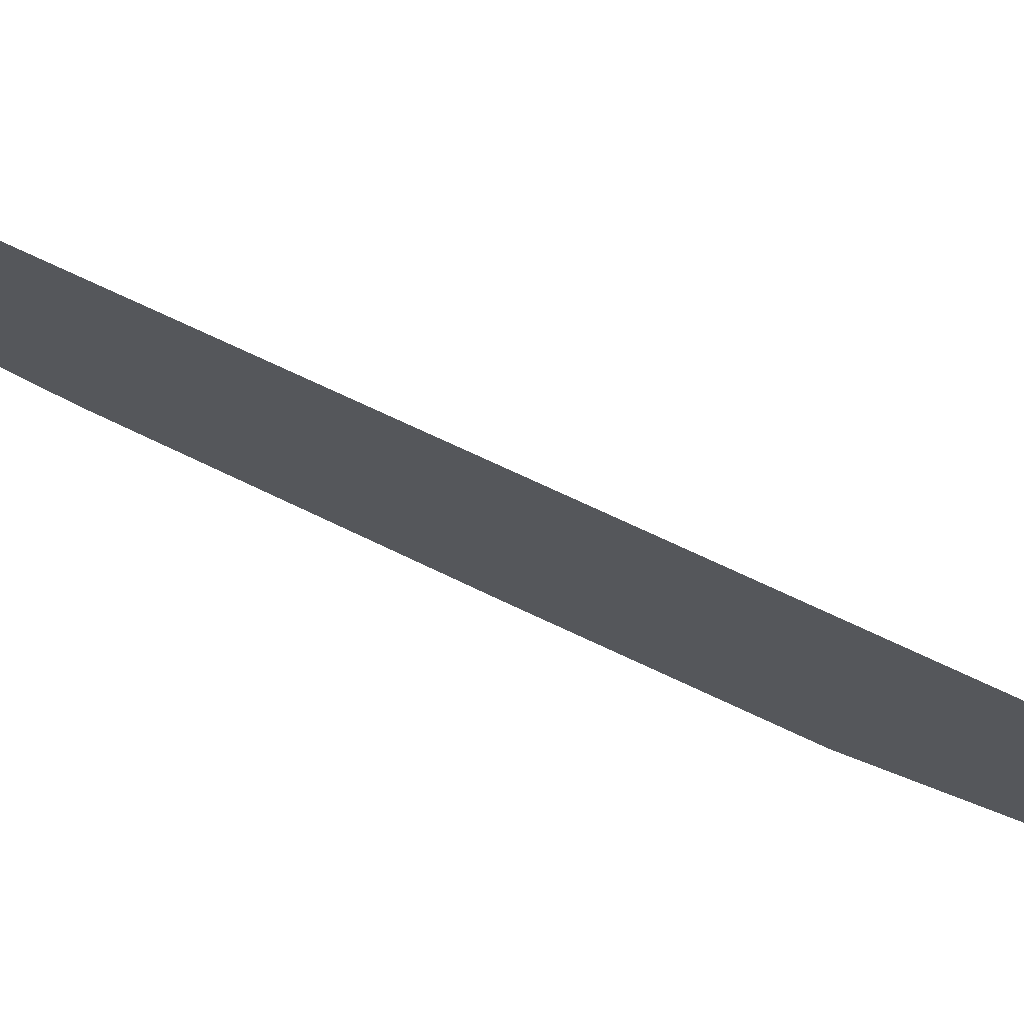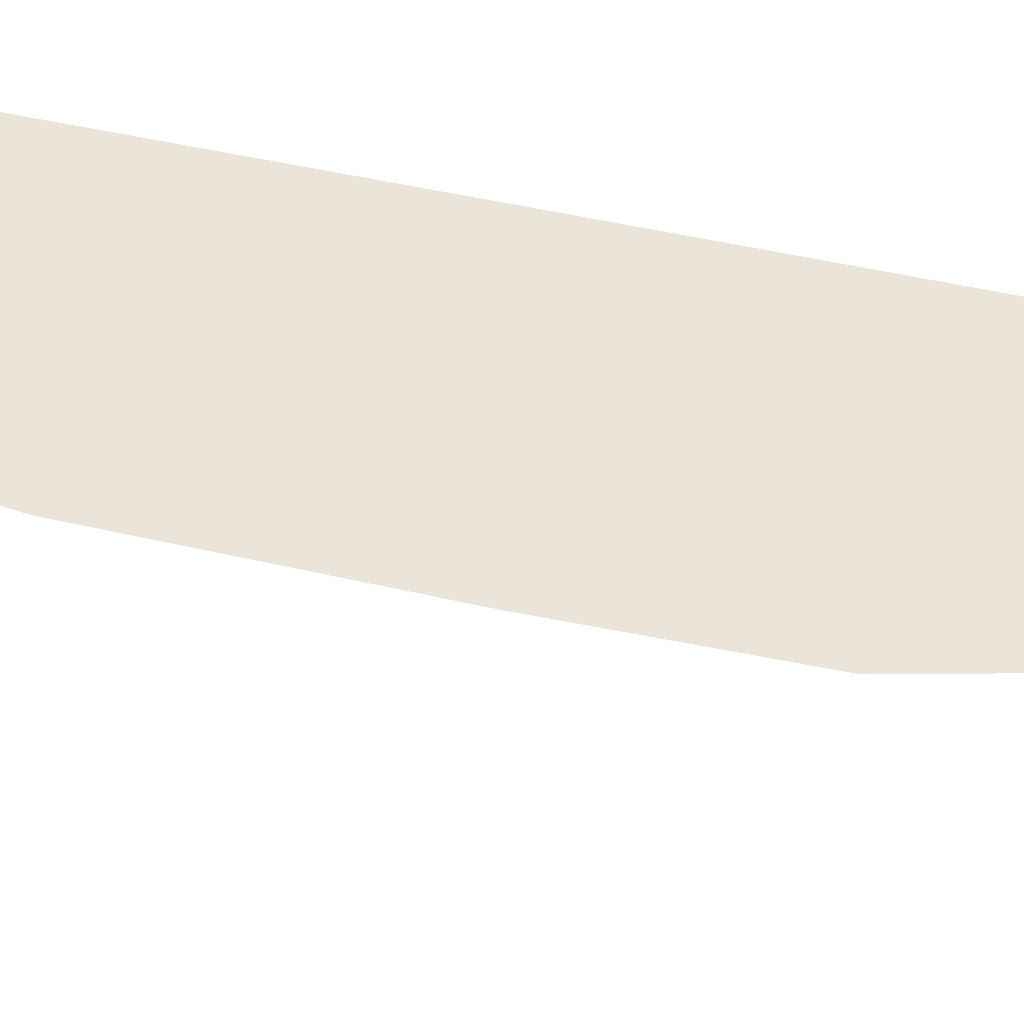
<metadata>
{"format":"obj","ext":"obj","renderer":"f3d","projection":"perspective","resolution":1024,"background":"white","views":[{"elev":59.0,"azim":118.0,"up":"+Y"},{"elev":-60.0,"azim":78.6,"up":"+Y"}]}
</metadata>
<code>
v -107.8 92 20.67
v -107.8 92 11.08
v -107.8 92 8.637
v -107.8 92 16.54
v -107.8 92 3.522
v -108.3 92 -30.38
v -107.8 92 32.55
v -107.8 92 1.089
v -108.3 91.17 -16.47
v -107.8 92 23.75
v -107.8 92 22.88
v -107.9 91.58 24.05
v -107.8 92 14.09
v -108 92 -16.01
v -107.8 92 31.86
v -107.8 92 5.655
v -108 92 37.98
v -107.9 92 35.71
v -107.9 92 -10.24
v -107.9 92 -7.873
v -107.8 92 26.14
v -107.9 92 -4.837
v -107.9 92 -7.025
v -107.9 92 35.01
v -108.1 92 -21.68
v -107.8 92 28.65
v -107.8 92 17.48
v -107.8 92 29.5
v -107.8 92 19.71
v -107.8 92 6.269
v -107.8 92 11.74
v -107.9 92 -3.912
v -108.2 92 -27.82
v -107.8 92 -1.472
v -108.1 92 -19.22
v -108.2 92 -25.52
v -108 92 -12.56
v -108 92 -15.73
v -108 92 -13.07
v -108 92 -18.14
v -108.1 92 -23.32
v -108 91.27 9.74
v -108 91.08 10.65
v -108 91.32 8.768
v -108.4 91.46 -28.4
v -108.4 91.36 -27.58
v -108.2 90.78 2.645
v -108.1 90.99 1.819
v -108 91.44 32.49
v -108.1 90.82 4.526
v -108 91.2 6.766
v -108.1 91.22 36.7
v -108.3 90.96 37.99
v -108.2 90.89 -8.218
v -108.2 90.88 -8.913
v -108.3 91.91 -30.33
v -108.3 92 -31.11
v -108.1 91.18 35.42
v -108 91.26 23.21
v -108 91.32 17.01
v -108 91.45 31.41
v -108 91.26 19.8
v -108 91.3 18.81
v -108 91.21 17.78
v -108 91.27 7.462
v -108.1 91.25 33.62
v -108 91.2 11.93
v -108 91.3 22.1
v -108.1 91 -4.046
v -108.2 90.94 -4.422
v -108.1 91.18 0.5371
v -108.2 90.92 -7.601
v -108.2 90.98 -6.532
v -108 91.35 -1.765
v -108.1 91.11 -2.946
v -108 91.16 21.01
v -108 91.15 24.28
v -108.4 91.21 -23.45
v -108 91.33 -0.5623
v -108.4 90.8 -19.31
v -108 91.29 13.04
v -108 91.18 14.05
v -108.5 90.46 -18.23
v -108.4 91.08 -21.25
v -107.9 91.53 29.37
v -108 91.48 28.55
v -108.5 90.54 -17.11
v -108.5 90.41 -16.36
v -108.3 90.99 -13.61
v -108.4 90.65 -15.67
v -108 91.26 14.71
v -108.2 90.98 -5.735
v -108 91.44 27.56
v -108 91.3 25.58
v -108.4 91.19 -26.26
v -108.4 91.16 -25.3
v -108 91.39 26.42
v -108.2 90.95 -11.47
v -108.3 90.84 -14.41
v -108.3 90.82 -12.59
v -108.3 90.7 -10.52
v -107.9 91.59 10.34
v -107.8 92 9.859
v -107.9 91.65 9.242
v -108.2 92 -29.05
v -108.3 91.87 -29.7
v -108.4 91.67 -29.28
v -107.8 92 2.305
v -108 91.4 3.017
v -108 91.43 2.135
v -107.8 92 4.588
v -108 91.46 5.127
v -108 91.41 4.042
v -107.9 91.55 6.089
v -108.1 91.02 5.749
v -107.9 92 36.85
v -107.9 92 -9.054
v -108.1 91.41 -9.506
v -107.8 92 24.94
v -108.1 90.78 3.455
v -107.8 92 30.68
v -107.9 91.75 30.09
v -108 91.48 30.58
v -107.8 92 18.59
v -107.9 91.63 18.19
v -107.8 92 7.453
v -107.9 91.65 8.076
v -107.9 91.61 6.821
v -107.8 92 33.78
v -108 91.61 34.28
v -108.1 91.17 34.7
v -107.8 92 21.78
v -107.9 91.62 21.94
v -107.9 92 -2.692
v -108 91.6 -2.819
v -107.8 92 -0.1916
v -107.9 91.62 -0.4286
v -108.3 91.31 -18.48
v -108.1 92 -22.5
v -107.8 92 12.92
v -107.9 91.63 12.41
v -108.1 92 -20.45
v -108.3 91.39 -20.12
v -108.4 90.94 -20.27
v -108.2 91.35 -15.51
v -108 92 -17.07
v -108.3 91.27 -17.56
v -107.8 92 15.32
v -107.9 91.64 15.01
v -108 91.29 15.83
v -107.9 92 -5.931
v -108 91.48 -5.239
v -108 91.51 -6.93
v -107.8 92 27.4
v -107.9 91.71 26.96
v -108.2 92 -26.67
v -108.3 91.63 -27.08
v -108.3 91.53 -24.61
v -108.4 91.19 -24.42
v -108.2 92 -24.42
v -108.2 91.63 -22.63
v -108.4 91.15 -22.28
v -107.9 92 -11.4
v -108.1 91.32 -10.48
v -108.1 91.45 -12
v -108 92 -14.4
v -108.1 91.45 -14.72
v -108.3 90.79 -9.718
v -108.1 91.44 -8.698
v -107.9 91.64 19.22
v -108.1 91.48 37.38
f 2 43 102
f 103 102 42
f 3 104 44
f 6 105 106
f 106 105 107
f 33 46 45
f 108 109 110
f 8 110 48
f 59 10 12
f 15 7 49
f 111 112 113
f 114 115 112
f 18 116 52
f 19 117 118
f 6 56 57
f 119 21 94
f 24 18 58
f 24 58 131
f 11 10 59
f 113 120 109
f 4 27 60
f 28 121 122
f 122 121 123
f 15 49 61
f 27 124 125
f 27 125 64
f 16 30 114
f 126 127 65
f 114 128 51
f 129 24 130
f 7 66 49
f 66 130 131
f 2 31 67
f 76 132 133
f 22 32 69
f 22 69 70
f 8 48 71
f 18 52 58
f 32 134 135
f 1 76 62
f 29 1 62
f 12 77 59
f 34 136 137
f 137 71 79
f 35 40 138
f 139 25 161
f 2 67 43
f 31 140 141
f 31 141 67
f 13 82 81
f 34 79 74
f 142 35 143
f 84 143 144
f 26 28 85
f 26 85 86
f 9 88 87
f 4 60 150
f 40 146 147
f 40 147 138
f 13 148 149
f 151 152 92
f 21 154 155
f 27 64 60
f 12 119 77
f 33 156 157
f 33 157 46
f 1 132 76
f 158 78 159
f 22 70 152
f 36 96 95
f 36 160 158
f 21 97 94
f 13 91 82
f 163 164 98
f 38 166 167
f 38 167 145
f 9 90 88
f 39 37 100
f 39 100 89
f 37 165 100
f 38 145 14
f 118 168 164
f 3 44 127
f 20 23 153
f 20 153 72
f 102 43 42
f 3 103 104
f 103 2 102
f 104 103 42
f 104 42 44
f 105 45 107
f 45 105 33
f 6 106 56
f 107 56 106
f 8 108 110
f 108 5 109
f 110 109 47
f 110 47 48
f 5 111 113
f 111 16 112
f 113 112 50
f 16 114 112
f 114 51 115
f 112 115 50
f 116 17 171
f 118 169 55
f 54 169 20
f 169 118 117
f 10 119 12
f 5 113 109
f 113 50 120
f 109 120 47
f 121 61 123
f 61 121 15
f 28 122 85
f 123 85 122
f 124 29 170
f 62 63 170
f 63 125 124
f 125 63 64
f 114 30 128
f 30 126 128
f 126 3 127
f 128 126 65
f 128 65 51
f 7 129 66
f 130 66 129
f 24 131 130
f 132 11 133
f 11 68 133
f 72 153 73
f 134 74 135
f 74 134 34
f 136 71 137
f 71 136 8
f 34 137 79
f 35 138 80
f 161 41 139
f 140 81 141
f 81 140 13
f 141 81 67
f 80 138 83
f 25 142 84
f 143 84 142
f 35 80 143
f 144 143 80
f 9 14 145
f 146 9 147
f 9 146 14
f 87 147 9
f 147 83 138
f 83 147 87
f 148 150 149
f 150 148 4
f 13 149 91
f 150 91 149
f 23 151 153
f 151 22 152
f 73 151 92
f 153 151 73
f 154 86 93
f 86 154 26
f 155 93 97
f 93 155 154
f 119 94 77
f 156 95 157
f 95 156 36
f 157 95 46
f 133 68 76
f 78 158 160
f 36 158 96
f 159 96 158
f 152 70 92
f 160 41 78
f 84 162 25
f 162 161 25
f 41 161 78
f 162 78 161
f 37 163 165
f 163 19 164
f 165 163 98
f 166 89 167
f 89 166 39
f 167 99 145
f 99 167 89
f 165 98 100
f 90 145 99
f 98 164 101
f 21 155 97
f 19 118 164
f 118 55 168
f 164 168 101
f 127 44 65
f 54 20 72
f 169 54 55
f 169 117 20
f 170 29 62
f 170 63 124
f 68 11 59
f 9 145 90
f 75 135 74
f 171 17 53
f 116 171 52
f 171 53 52
f 32 135 75
f 32 75 69

</code>
